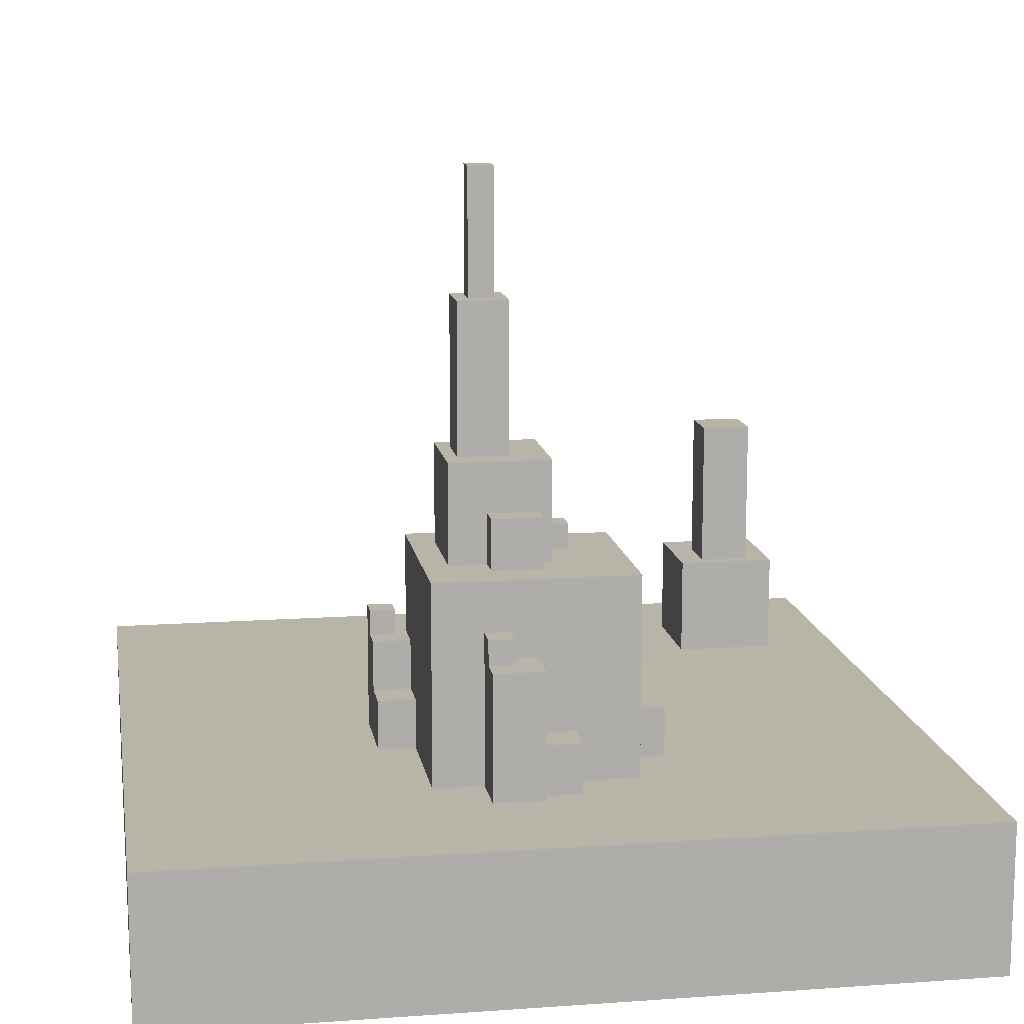
<metadata>
{"format":"obj","ext":"obj","renderer":"f3d","projection":"perspective","resolution":1024,"background":"white","views":[{"elev":13.0,"azim":80.8,"up":"+Y"}]}
</metadata>
<code>
o
v -3.2 -3.2 3.2
v -3.2 -3.2 -3.2
v -3.2 -3.1 0.6
v -3.2 -3.1 0
v -3.2 -3.1 -2.5
v -3.2 -3.1 -3.1
v -3.2 -3 2.9
v -3.2 -3 2.3
v -3.2 -3 0
v -3.2 -3 -0.4
v -3.2 -3 -1.6
v -3.2 -3 -2
v -3.2 -2.9 2.2
v -3.2 -2.9 1.8
v -3.2 -2.8 -2.2
v -3.2 -2.8 -2.5
v -3.2 -2.6 -0.9
v -3.2 -2.6 -1.1
v -3.2 -2.6 -1.6
v -3.2 -2.6 -2
v -3.2 -2.5 2.2
v -3.2 -2.5 1.8
v -3.2 -2.5 0.6
v -3.2 -2.5 0.2
v -3.2 -2.5 -2.6
v -3.2 -2.5 -3.1
v -3.2 -2.4 2.9
v -3.2 -2.4 2.3
v -3.2 -2.4 0.2
v -3.2 -2.4 -0.4
v -3.2 -2.4 -0.9
v -3.2 -2.4 -1.1
v -3.2 -2.4 -2.2
v -3.2 -2.4 -2.6
v -3.2 -2 3.2
v -3.2 -2 -3.2
v -2.4 -2 -1.8
v -2.4 -2 -2.6
v -2.4 -1.2 -1.8
v -2.4 -1.2 -2.6
v -2.1 -1.2 -2
v -2.1 -1.2 -2.4
v -2.1 0 -2
v -2.1 0 -2.4
v -0.5 -2 0.3
v -0.5 -2 -0.1
v -0.5 -1.2 0.1
v -0.5 -1.2 -0.1
v -0.5 -0.6 0.3
v -0.5 -0.6 0.1
v -0.4 -2 -0.1
v -0.4 -2 -0.3
v -0.4 -1.6 -0.1
v -0.4 -1.6 -0.3
v 0.1 -2 1.2
v 0.1 -2 0.8
v 0.1 -1.2 1
v 0.1 -1.2 0.8
v 0.1 -1 1.2
v 0.1 -1 1
v 0.2 -2 0.8
v 0.2 -2 -0.7
v 0.2 -1.2 0.9
v 0.2 -1.2 0.8
v 0.2 -0.8 -0.3
v 0.2 -0.8 -0.7
v 0.2 -0.4 0.9
v 0.2 -0.4 -0.3
v 0.4 -0.8 -0.3
v 0.4 -0.8 -0.7
v 0.4 -0.4 -0.3
v 0.4 -0.4 -0.7
v 0.5 -0.4 0.7
v 0.5 -0.4 -0.1
v 0.5 0.4 0.7
v 0.5 0.4 -0.1
v 0.7 -2 -0.7
v 0.7 -2 -0.9
v 0.7 -1.8 -0.7
v 0.7 -1.8 -0.9
v 0.7 -0.4 -0.1
v 0.7 -0.4 -0.3
v 0.7 -0.2 -0.1
v 0.7 -0.2 -0.3
v 0.7 0.4 0.6
v 0.7 0.4 0.2
v 0.7 1.6 0.6
v 0.7 1.6 0.2
v 0.8 1.6 0.5
v 0.8 1.6 0.3
v 0.8 2.6 0.5
v 0.8 2.6 0.3
v 0.9 -2 -0.9
v 0.9 -2 -1
v 0.9 -1.8 -0.7
v 0.9 -1.8 -0.9
v 0.9 -1.6 -0.7
v 0.9 -1.6 -1
v -1.7 -1.2 -2
v -1.7 -1.2 -2.4
v -1.7 0 -2
v -1.7 0 -2.4
v -1.6 -2 -1.8
v -1.6 -2 -2.6
v -1.6 -1.2 -1.8
v -1.6 -1.2 -2.6
v -0.3 -1.2 0.3
v -0.3 -1.2 0.1
v -0.3 -0.6 0.3
v -0.3 -0.6 0.1
v -0.2 -2 -0.1
v -0.2 -2 -0.3
v -0.2 -1.6 -0.1
v -0.2 -1.6 -0.3
v -0.1 -2 0.3
v -0.1 -2 -0.1
v -0.1 -1.2 0.3
v -0.1 -1.2 -0.1
v 0.3 -1.2 1.2
v 0.3 -1.2 1
v 0.3 -1 1.2
v 0.3 -1 1
v 0.5 -1.6 1.2
v 0.5 -1.6 0.9
v 0.5 -1.2 1.2
v 0.5 -1.2 0.9
v 0.8 -2 1.2
v 0.8 -2 0.9
v 0.8 -1.6 1.2
v 0.8 -1.6 0.9
v 0.9 -0.4 -0.1
v 0.9 -0.4 -0.3
v 0.9 -0.2 -0.1
v 0.9 -0.2 -0.3
v 1 1.6 0.5
v 1 1.6 0.3
v 1 2.6 0.5
v 1 2.6 0.3
v 1.1 0.4 0.6
v 1.1 0.4 0.2
v 1.1 1.6 0.6
v 1.1 1.6 0.2
v 1.3 -2 -0.7
v 1.3 -2 -1
v 1.3 -1.6 -0.7
v 1.3 -1.6 -1
v 1.3 -0.4 0.7
v 1.3 -0.4 0.4
v 1.3 -0.4 0
v 1.3 -0.4 -0.1
v 1.3 0 0.4
v 1.3 0 0
v 1.3 0.4 0.7
v 1.3 0.4 -0.1
v 1.5 -0.4 0.4
v 1.5 -0.4 0
v 1.5 0 0.4
v 1.5 0 0
v 1.8 -2 0.9
v 1.8 -2 0.5
v 1.8 -2 -0.2
v 1.8 -2 -0.7
v 1.8 -1.6 0.1
v 1.8 -1.6 -0.2
v 1.8 -1 0.3
v 1.8 -1 0.1
v 1.8 -0.8 0.5
v 1.8 -0.8 0.3
v 1.8 -0.4 0.9
v 1.8 -0.4 -0.7
v 2 -1 0.5
v 2 -1 0.3
v 2 -0.8 0.5
v 2 -0.8 0.3
v 2.1 -2 0.1
v 2.1 -2 -0.2
v 2.1 -1.6 0.1
v 2.1 -1.6 -0.2
v 2.2 -2 0.5
v 2.2 -2 0.1
v 2.2 -1 0.5
v 2.2 -1 0.1
v 3.2 -3.2 3.2
v 3.2 -3.2 -3.2
v 3.2 -3.1 3.1
v 3.2 -3.1 2.5
v 3.2 -3.1 -2.1
v 3.2 -3.1 -2.7
v 3.2 -3 2
v 3.2 -3 1.8
v 3.2 -3 -2.7
v 3.2 -3 -3.1
v 3.2 -2.8 2.5
v 3.2 -2.8 2.1
v 3.2 -2.8 2
v 3.2 -2.8 1.8
v 3.2 -2.8 0.9
v 3.2 -2.8 0.5
v 3.2 -2.7 -1.6
v 3.2 -2.7 -1.8
v 3.2 -2.5 3.1
v 3.2 -2.5 2.5
v 3.2 -2.5 -1.6
v 3.2 -2.5 -1.8
v 3.2 -2.5 -2.1
v 3.2 -2.5 -2.5
v 3.2 -2.4 2.5
v 3.2 -2.4 2.1
v 3.2 -2.4 0.9
v 3.2 -2.4 0.5
v 3.2 -2.4 -2.5
v 3.2 -2.4 -3.1
v 3.2 -2 3.2
v 3.2 -2 -3.2
v -3.2 -3.2 3.2
v -3.2 -2 3.2
v -3 -3 3.2
v -3 -2.4 3.2
v -2.4 -3 3.2
v -2.4 -2.9 3.2
v -2.4 -2.5 3.2
v -2.4 -2.4 3.2
v -2.1 -2.9 3.2
v -2.1 -2.5 3.2
v -1.6 -3 3.2
v -1.6 -2.8 3.2
v -1.4 -3 3.2
v -1.4 -2.8 3.2
v -1.1 -2.8 3.2
v -1.1 -2.4 3.2
v -0.7 -2.8 3.2
v -0.7 -2.4 3.2
v -0.5 -3.1 3.2
v -0.5 -2.5 3.2
v 0.1 -3.1 3.2
v 0.1 -3 3.2
v 0.1 -2.5 3.2
v 0.1 -2.4 3.2
v 0.7 -3 3.2
v 0.7 -2.4 3.2
v 2.2 -2.6 3.2
v 2.2 -2.4 3.2
v 2.4 -2.6 3.2
v 2.4 -2.4 3.2
v 2.6 -2.9 3.2
v 2.6 -2.5 3.2
v 3 -2.9 3.2
v 3 -2.5 3.2
v 3.2 -3.2 3.2
v 3.2 -2 3.2
v 0.1 -2 1.2
v 0.1 -1 1.2
v 0.3 -1.2 1.2
v 0.3 -1 1.2
v 0.5 -1.6 1.2
v 0.5 -1.2 1.2
v 0.8 -2 1.2
v 0.8 -1.6 1.2
v 0.2 -1.2 0.9
v 0.2 -0.4 0.9
v 0.5 -1.6 0.9
v 0.5 -1.2 0.9
v 0.8 -2 0.9
v 0.8 -1.6 0.9
v 1.8 -2 0.9
v 1.8 -0.4 0.9
v 0.5 -0.4 0.7
v 0.5 0.4 0.7
v 1.3 -0.4 0.7
v 1.3 0.4 0.7
v 0.7 0.4 0.6
v 0.7 1.6 0.6
v 1.1 0.4 0.6
v 1.1 1.6 0.6
v 0.8 1.6 0.5
v 0.8 2.6 0.5
v 1 1.6 0.5
v 1 2.6 0.5
v 1.8 -2 0.5
v 1.8 -0.8 0.5
v 2 -1 0.5
v 2 -0.8 0.5
v 2.2 -2 0.5
v 2.2 -1 0.5
v 1.3 -0.4 0.4
v 1.3 0 0.4
v 1.5 -0.4 0.4
v 1.5 0 0.4
v -0.5 -2 0.3
v -0.5 -0.6 0.3
v -0.3 -1.2 0.3
v -0.3 -0.6 0.3
v -0.1 -2 0.3
v -0.1 -1.2 0.3
v -2.4 -2 -1.8
v -2.4 -1.2 -1.8
v -1.6 -2 -1.8
v -1.6 -1.2 -1.8
v -2.1 -1.2 -2
v -2.1 0 -2
v -1.7 -1.2 -2
v -1.7 0 -2
v 0.1 -1.2 1
v 0.1 -1 1
v 0.3 -1.2 1
v 0.3 -1 1
v 0.1 -2 0.8
v 0.1 -1.2 0.8
v 0.2 -2 0.8
v 0.2 -1.2 0.8
v 0.8 1.6 0.3
v 0.8 2.6 0.3
v 1 1.6 0.3
v 1 2.6 0.3
v 1.8 -1 0.3
v 1.8 -0.8 0.3
v 2 -1 0.3
v 2 -0.8 0.3
v 0.7 0.4 0.2
v 0.7 1.6 0.2
v 1.1 0.4 0.2
v 1.1 1.6 0.2
v -0.5 -1.2 0.1
v -0.5 -0.6 0.1
v -0.3 -1.2 0.1
v -0.3 -0.6 0.1
v 1.8 -1.6 0.1
v 1.8 -1 0.1
v 2.1 -2 0.1
v 2.1 -1.6 0.1
v 2.2 -2 0.1
v 2.2 -1 0.1
v 1.3 -0.4 0
v 1.3 0 0
v 1.5 -0.4 0
v 1.5 0 0
v -0.5 -2 -0.1
v -0.5 -1.2 -0.1
v -0.4 -2 -0.1
v -0.4 -1.6 -0.1
v -0.2 -2 -0.1
v -0.2 -1.6 -0.1
v -0.1 -2 -0.1
v -0.1 -1.2 -0.1
v 0.5 -0.4 -0.1
v 0.5 0.4 -0.1
v 0.7 -0.4 -0.1
v 0.7 -0.2 -0.1
v 0.9 -0.4 -0.1
v 0.9 -0.2 -0.1
v 1.3 -0.4 -0.1
v 1.3 0.4 -0.1
v 1.8 -2 -0.2
v 1.8 -1.6 -0.2
v 2.1 -2 -0.2
v 2.1 -1.6 -0.2
v -0.4 -2 -0.3
v -0.4 -1.6 -0.3
v -0.2 -2 -0.3
v -0.2 -1.6 -0.3
v 0.2 -0.8 -0.3
v 0.2 -0.4 -0.3
v 0.4 -0.8 -0.3
v 0.4 -0.4 -0.3
v 0.7 -0.4 -0.3
v 0.7 -0.2 -0.3
v 0.9 -0.4 -0.3
v 0.9 -0.2 -0.3
v 0.2 -2 -0.7
v 0.2 -0.8 -0.7
v 0.4 -0.8 -0.7
v 0.4 -0.4 -0.7
v 0.7 -2 -0.7
v 0.7 -1.8 -0.7
v 0.9 -1.8 -0.7
v 0.9 -1.6 -0.7
v 1.3 -2 -0.7
v 1.3 -1.6 -0.7
v 1.8 -2 -0.7
v 1.8 -0.4 -0.7
v 0.7 -2 -0.9
v 0.7 -1.8 -0.9
v 0.9 -2 -0.9
v 0.9 -1.8 -0.9
v 0.9 -2 -1
v 0.9 -1.6 -1
v 1.3 -2 -1
v 1.3 -1.6 -1
v -2.1 -1.2 -2.4
v -2.1 0 -2.4
v -1.7 -1.2 -2.4
v -1.7 0 -2.4
v -2.4 -2 -2.6
v -2.4 -1.2 -2.6
v -1.6 -2 -2.6
v -1.6 -1.2 -2.6
v -3.2 -3.2 -3.2
v -3.2 -2 -3.2
v -3.1 -2.8 -3.2
v -3.1 -2.4 -3.2
v -2.7 -2.8 -3.2
v -2.7 -2.4 -3.2
v -2.5 -2.9 -3.2
v -2.5 -2.7 -3.2
v -2.3 -2.9 -3.2
v -2.3 -2.7 -3.2
v 0.9 -2.7 -3.2
v 0.9 -2.5 -3.2
v 1.1 -2.7 -3.2
v 1.1 -2.5 -3.2
v 1.6 -3 -3.2
v 1.6 -2.6 -3.2
v 1.9 -3.1 -3.2
v 1.9 -3 -3.2
v 2 -2.7 -3.2
v 2 -2.6 -3.2
v 2.3 -3.1 -3.2
v 2.3 -2.7 -3.2
v 3.2 -3.2 -3.2
v 3.2 -2 -3.2
v -3.2 -3.2 3.2
v 3.2 -3.2 3.2
v -3.2 -3.2 -3.2
v 3.2 -3.2 -3.2
v -3.2 -2 3.2
v 3.2 -2 3.2
v 0.1 -2 1.2
v 0.8 -2 1.2
v 0.8 -2 0.9
v 1.8 -2 0.9
v 0.1 -2 0.8
v 0.2 -2 0.8
v 1.8 -2 0.5
v 2.2 -2 0.5
v -0.5 -2 0.3
v -0.1 -2 0.3
v 2.1 -2 0.1
v 2.2 -2 0.1
v -0.5 -2 -0.1
v -0.4 -2 -0.1
v -0.2 -2 -0.1
v -0.1 -2 -0.1
v 1.8 -2 -0.2
v 2.1 -2 -0.2
v -0.4 -2 -0.3
v -0.2 -2 -0.3
v 0.2 -2 -0.7
v 0.7 -2 -0.7
v 1.3 -2 -0.7
v 1.8 -2 -0.7
v 0.7 -2 -0.9
v 0.9 -2 -0.9
v 0.9 -2 -1
v 1.3 -2 -1
v -2.4 -2 -1.8
v -1.6 -2 -1.8
v -2.4 -2 -2.6
v -1.6 -2 -2.6
v -3.2 -2 -3.2
v 3.2 -2 -3.2
v 0.7 -1.8 -0.7
v 0.9 -1.8 -0.7
v 0.7 -1.8 -0.9
v 0.9 -1.8 -0.9
v 0.5 -1.6 1.2
v 0.8 -1.6 1.2
v 0.5 -1.6 0.9
v 0.8 -1.6 0.9
v 1.8 -1.6 0.1
v 2.1 -1.6 0.1
v -0.4 -1.6 -0.1
v -0.2 -1.6 -0.1
v 1.8 -1.6 -0.2
v 2.1 -1.6 -0.2
v -0.4 -1.6 -0.3
v -0.2 -1.6 -0.3
v 0.9 -1.6 -0.7
v 1.3 -1.6 -0.7
v 0.9 -1.6 -1
v 1.3 -1.6 -1
v 0.3 -1.2 1.2
v 0.5 -1.2 1.2
v 0.1 -1.2 1
v 0.3 -1.2 1
v 0.2 -1.2 0.9
v 0.5 -1.2 0.9
v 0.1 -1.2 0.8
v 0.2 -1.2 0.8
v -0.3 -1.2 0.3
v -0.1 -1.2 0.3
v -0.5 -1.2 0.1
v -0.3 -1.2 0.1
v -0.5 -1.2 -0.1
v -0.1 -1.2 -0.1
v -2.4 -1.2 -1.8
v -1.6 -1.2 -1.8
v -2.1 -1.2 -2
v -1.7 -1.2 -2
v -2.1 -1.2 -2.4
v -1.7 -1.2 -2.4
v -2.4 -1.2 -2.6
v -1.6 -1.2 -2.6
v 0.1 -1 1.2
v 0.3 -1 1.2
v 0.1 -1 1
v 0.3 -1 1
v 2 -1 0.5
v 2.2 -1 0.5
v 1.8 -1 0.3
v 2 -1 0.3
v 1.8 -1 0.1
v 2.2 -1 0.1
v 1.8 -0.8 0.5
v 2 -0.8 0.5
v 1.8 -0.8 0.3
v 2 -0.8 0.3
v 0.2 -0.8 -0.3
v 0.4 -0.8 -0.3
v 0.2 -0.8 -0.7
v 0.4 -0.8 -0.7
v -0.5 -0.6 0.3
v -0.3 -0.6 0.3
v -0.5 -0.6 0.1
v -0.3 -0.6 0.1
v 0.2 -0.4 0.9
v 1.8 -0.4 0.9
v 0.5 -0.4 0.7
v 1.3 -0.4 0.7
v 1.3 -0.4 0.4
v 1.5 -0.4 0.4
v 1.3 -0.4 0
v 1.5 -0.4 0
v 0.5 -0.4 -0.1
v 0.7 -0.4 -0.1
v 0.9 -0.4 -0.1
v 1.3 -0.4 -0.1
v 0.2 -0.4 -0.3
v 0.4 -0.4 -0.3
v 0.7 -0.4 -0.3
v 0.9 -0.4 -0.3
v 0.4 -0.4 -0.7
v 1.8 -0.4 -0.7
v 0.7 -0.2 -0.1
v 0.9 -0.2 -0.1
v 0.7 -0.2 -0.3
v 0.9 -0.2 -0.3
v 1.3 0 0.4
v 1.5 0 0.4
v 1.3 0 0
v 1.5 0 0
v -2.1 0 -2
v -1.7 0 -2
v -2.1 0 -2.4
v -1.7 0 -2.4
v 0.5 0.4 0.7
v 1.3 0.4 0.7
v 0.7 0.4 0.6
v 1.1 0.4 0.6
v 0.7 0.4 0.2
v 1.1 0.4 0.2
v 0.5 0.4 -0.1
v 1.3 0.4 -0.1
v 0.7 1.6 0.6
v 1.1 1.6 0.6
v 0.8 1.6 0.5
v 1 1.6 0.5
v 0.8 1.6 0.3
v 1 1.6 0.3
v 0.7 1.6 0.2
v 1.1 1.6 0.2
v 0.8 2.6 0.5
v 1 2.6 0.5
v 0.8 2.6 0.3
v 1 2.6 0.3
f 3 2 1
f 4 2 3
f 5 2 4
f 6 2 5
f 7 3 1
f 8 3 7
f 9 4 3
f 9 5 4
f 10 5 9
f 11 5 10
f 12 5 11
f 13 3 8
f 14 3 13
f 15 5 12
f 16 6 5
f 16 5 15
f 17 11 10
f 18 11 17
f 19 12 11
f 19 11 18
f 20 15 12
f 20 12 19
f 21 13 8
f 21 14 13
f 22 3 14
f 22 14 21
f 23 9 3
f 23 3 22
f 23 10 9
f 24 10 23
f 25 6 16
f 25 16 15
f 26 2 6
f 26 6 25
f 27 8 7
f 27 7 1
f 28 21 8
f 28 8 27
f 28 22 21
f 28 23 22
f 28 24 23
f 29 10 24
f 29 24 28
f 30 17 10
f 30 10 29
f 31 18 17
f 31 17 30
f 32 19 18
f 32 18 31
f 32 20 19
f 33 25 15
f 33 20 32
f 33 15 20
f 34 26 25
f 34 25 33
f 35 32 31
f 35 27 1
f 35 34 33
f 35 28 27
f 35 29 28
f 35 30 29
f 35 33 32
f 35 31 30
f 36 26 34
f 36 34 35
f 36 2 26
f 39 38 37
f 40 38 39
f 43 42 41
f 44 42 43
f 47 46 45
f 48 46 47
f 49 47 45
f 50 47 49
f 53 52 51
f 54 52 53
f 57 56 55
f 58 56 57
f 59 57 55
f 60 57 59
f 64 62 61
f 65 62 64
f 65 64 63
f 66 62 65
f 67 65 63
f 68 65 67
f 71 70 69
f 72 70 71
f 75 74 73
f 76 74 75
f 79 78 77
f 80 78 79
f 83 82 81
f 84 82 83
f 87 86 85
f 88 86 87
f 91 90 89
f 92 90 91
f 96 94 93
f 97 96 95
f 98 94 96
f 98 96 97
f 99 100 101
f 101 100 102
f 103 104 105
f 105 104 106
f 107 108 109
f 109 108 110
f 111 112 113
f 113 112 114
f 115 116 117
f 117 116 118
f 119 120 121
f 121 120 122
f 123 124 125
f 125 124 126
f 127 128 129
f 129 128 130
f 131 132 133
f 133 132 134
f 135 136 137
f 137 136 138
f 139 140 141
f 141 140 142
f 143 144 145
f 145 144 146
f 147 148 151
f 149 150 152
f 147 151 153
f 151 152 153
f 152 150 154
f 153 152 154
f 155 156 157
f 157 156 158
f 161 162 164
f 163 164 166
f 159 160 167
f 165 166 168
f 159 167 169
f 167 168 169
f 168 166 170
f 169 168 170
f 164 162 170
f 166 164 170
f 171 172 173
f 173 172 174
f 175 176 177
f 177 176 178
f 179 180 181
f 181 180 182
f 183 184 185
f 185 184 186
f 186 184 187
f 187 184 188
f 186 187 189
f 189 187 190
f 188 184 191
f 187 188 191
f 191 184 192
f 185 186 193
f 186 189 193
f 193 189 194
f 189 190 195
f 194 189 195
f 190 187 196
f 195 190 196
f 196 187 197
f 197 187 198
f 198 187 199
f 199 187 200
f 183 185 201
f 193 194 201
f 185 193 201
f 201 194 202
f 199 200 203
f 198 199 203
f 200 187 204
f 203 200 204
f 191 192 205
f 204 187 205
f 187 191 205
f 205 192 206
f 202 194 207
f 201 202 207
f 194 195 208
f 207 194 208
f 195 196 208
f 196 197 208
f 197 198 209
f 208 197 209
f 198 203 210
f 209 198 210
f 203 204 210
f 205 206 210
f 204 205 210
f 206 192 211
f 210 206 211
f 192 184 212
f 211 192 212
f 208 209 213
f 210 211 213
f 211 212 213
f 183 201 213
f 207 208 213
f 209 210 213
f 201 207 213
f 212 184 214
f 213 212 214
f 217 216 215
f 218 216 217
f 219 217 215
f 219 218 217
f 220 218 219
f 221 218 220
f 222 216 218
f 222 218 221
f 223 221 220
f 223 220 219
f 224 222 221
f 224 221 223
f 225 219 215
f 225 223 219
f 225 224 223
f 226 224 225
f 227 225 215
f 227 226 225
f 228 224 226
f 228 226 227
f 229 228 227
f 229 224 228
f 230 216 222
f 230 224 229
f 230 222 224
f 231 229 227
f 231 230 229
f 232 216 230
f 232 230 231
f 233 231 227
f 233 227 215
f 233 232 231
f 234 232 233
f 235 233 215
f 235 234 233
f 236 234 235
f 237 232 234
f 237 234 236
f 238 216 232
f 238 232 237
f 239 237 236
f 239 236 235
f 239 238 237
f 240 216 238
f 240 238 239
f 241 240 239
f 242 216 240
f 242 240 241
f 243 241 239
f 243 242 241
f 244 216 242
f 244 242 243
f 245 243 239
f 245 244 243
f 246 244 245
f 247 245 239
f 247 246 245
f 248 244 246
f 248 246 247
f 249 239 235
f 249 235 215
f 249 248 247
f 249 247 239
f 250 244 248
f 250 248 249
f 250 216 244
f 253 252 251
f 254 252 253
f 255 253 251
f 256 253 255
f 257 255 251
f 258 255 257
f 262 260 259
f 264 262 261
f 265 264 263
f 266 260 262
f 266 264 265
f 266 262 264
f 269 268 267
f 270 268 269
f 273 272 271
f 274 272 273
f 277 276 275
f 278 276 277
f 281 280 279
f 282 280 281
f 283 281 279
f 284 281 283
f 287 286 285
f 288 286 287
f 291 290 289
f 292 290 291
f 293 291 289
f 294 291 293
f 297 296 295
f 298 296 297
f 301 300 299
f 302 300 301
f 303 304 305
f 305 304 306
f 307 308 309
f 309 308 310
f 311 312 313
f 313 312 314
f 315 316 317
f 317 316 318
f 319 320 321
f 321 320 322
f 323 324 325
f 325 324 326
f 327 328 330
f 329 330 331
f 330 328 332
f 331 330 332
f 333 334 335
f 335 334 336
f 337 338 339
f 339 338 340
f 340 338 342
f 341 342 343
f 342 338 344
f 343 342 344
f 345 346 347
f 347 346 348
f 348 346 350
f 349 350 351
f 350 346 352
f 351 350 352
f 353 354 355
f 355 354 356
f 357 358 359
f 359 358 360
f 361 362 363
f 363 362 364
f 365 366 367
f 367 366 368
f 369 370 371
f 369 371 373
f 371 372 373
f 373 372 374
f 374 372 375
f 375 372 376
f 376 372 378
f 377 378 379
f 378 372 380
f 379 378 380
f 381 382 383
f 383 382 384
f 385 386 387
f 387 386 388
f 389 390 391
f 391 390 392
f 393 394 395
f 395 394 396
f 397 398 399
f 399 398 400
f 397 399 401
f 399 400 401
f 400 398 402
f 401 400 402
f 397 401 403
f 401 402 403
f 403 402 404
f 397 403 405
f 403 404 405
f 404 402 406
f 405 404 406
f 405 406 407
f 406 402 407
f 407 402 408
f 405 407 409
f 407 408 409
f 408 402 410
f 409 408 410
f 397 405 411
f 405 409 411
f 409 410 411
f 411 410 412
f 397 411 413
f 411 412 414
f 413 411 414
f 413 414 415
f 414 412 415
f 412 410 416
f 415 412 416
f 413 415 417
f 397 413 417
f 415 416 418
f 417 415 418
f 397 417 419
f 417 418 419
f 402 398 420
f 419 418 420
f 410 402 420
f 418 416 420
f 416 410 420
f 423 422 421
f 424 422 423
f 425 426 427
f 427 426 428
f 428 426 429
f 429 426 430
f 425 427 431
f 430 426 433
f 433 426 434
f 431 432 435
f 425 431 435
f 435 432 436
f 434 426 438
f 425 435 439
f 436 432 442
f 437 438 444
f 439 440 445
f 441 442 446
f 442 432 447
f 445 446 447
f 446 442 447
f 443 444 450
f 447 448 451
f 451 452 453
f 449 450 454
f 451 453 455
f 453 454 455
f 439 445 455
f 425 439 455
f 447 451 455
f 445 447 455
f 455 454 456
f 425 455 457
f 456 454 458
f 425 457 459
f 457 458 459
f 454 450 460
f 459 458 460
f 438 426 460
f 450 444 460
f 458 454 460
f 444 438 460
f 461 462 463
f 463 462 464
f 465 466 467
f 467 466 468
f 469 470 473
f 473 470 474
f 471 472 475
f 475 472 476
f 477 478 479
f 479 478 480
f 481 482 484
f 483 484 485
f 484 482 486
f 485 484 486
f 483 485 487
f 487 485 488
f 489 490 492
f 491 492 493
f 492 490 494
f 493 492 494
f 495 496 497
f 497 496 498
f 495 497 499
f 498 496 500
f 495 499 501
f 499 500 501
f 500 496 502
f 501 500 502
f 503 504 505
f 505 504 506
f 507 508 510
f 509 510 511
f 510 508 512
f 511 510 512
f 513 514 515
f 515 514 516
f 517 518 519
f 519 518 520
f 521 522 523
f 523 522 524
f 525 526 527
f 527 526 528
f 528 526 529
f 529 526 530
f 530 526 532
f 525 527 533
f 531 532 536
f 533 534 537
f 525 533 537
f 537 534 538
f 538 534 539
f 535 536 540
f 538 539 541
f 539 540 541
f 540 536 542
f 541 540 542
f 532 526 542
f 536 532 542
f 543 544 545
f 545 544 546
f 547 548 549
f 549 548 550
f 551 552 553
f 553 552 554
f 555 556 557
f 557 556 558
f 555 557 559
f 558 556 560
f 555 559 561
f 559 560 561
f 560 556 562
f 561 560 562
f 563 564 565
f 565 564 566
f 563 565 567
f 566 564 568
f 563 567 569
f 567 568 569
f 568 564 570
f 569 568 570
f 571 572 573
f 573 572 574

</code>
